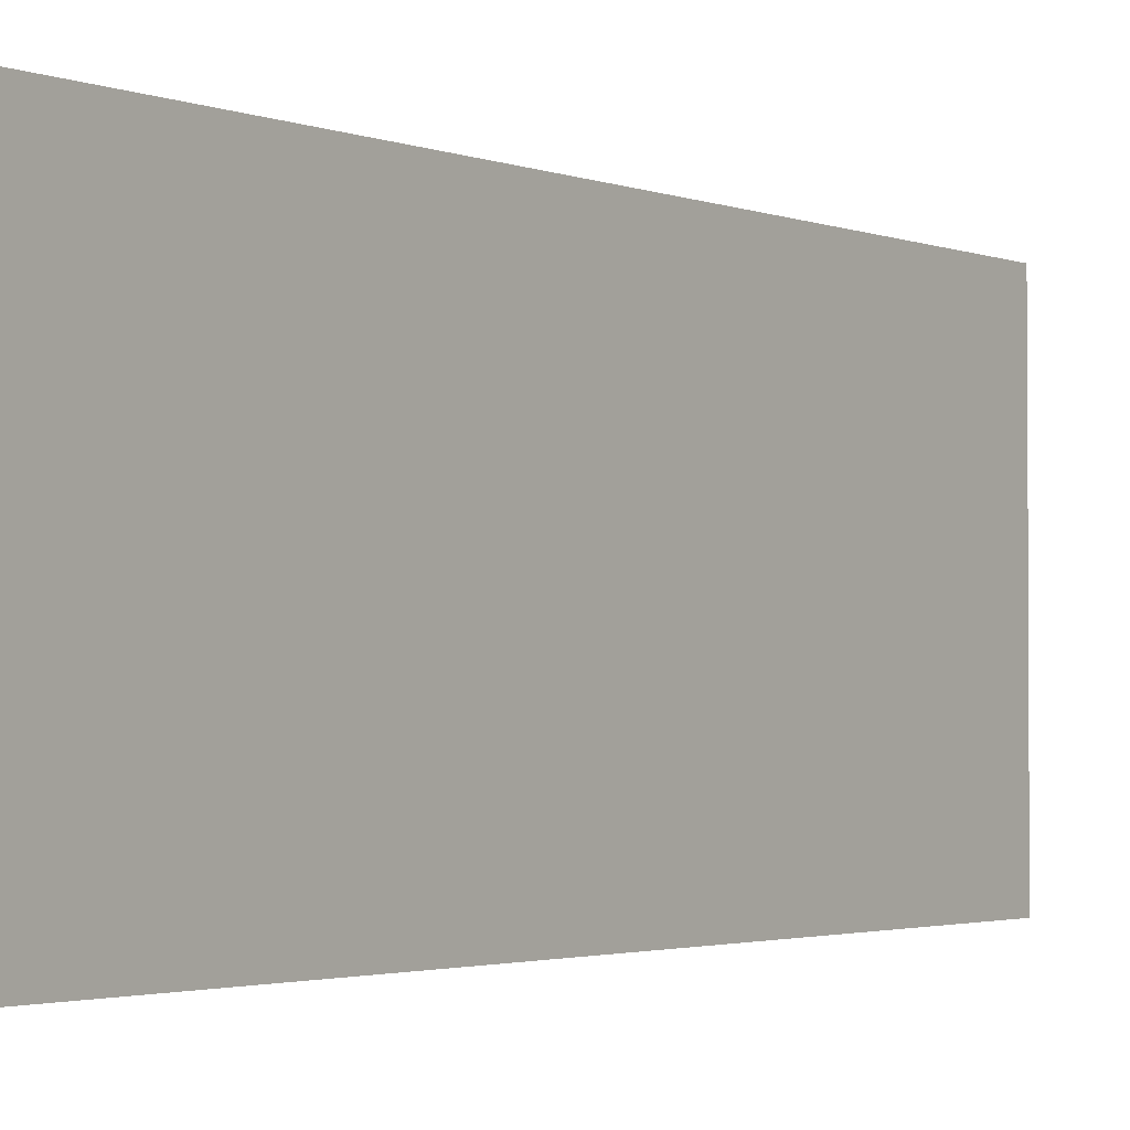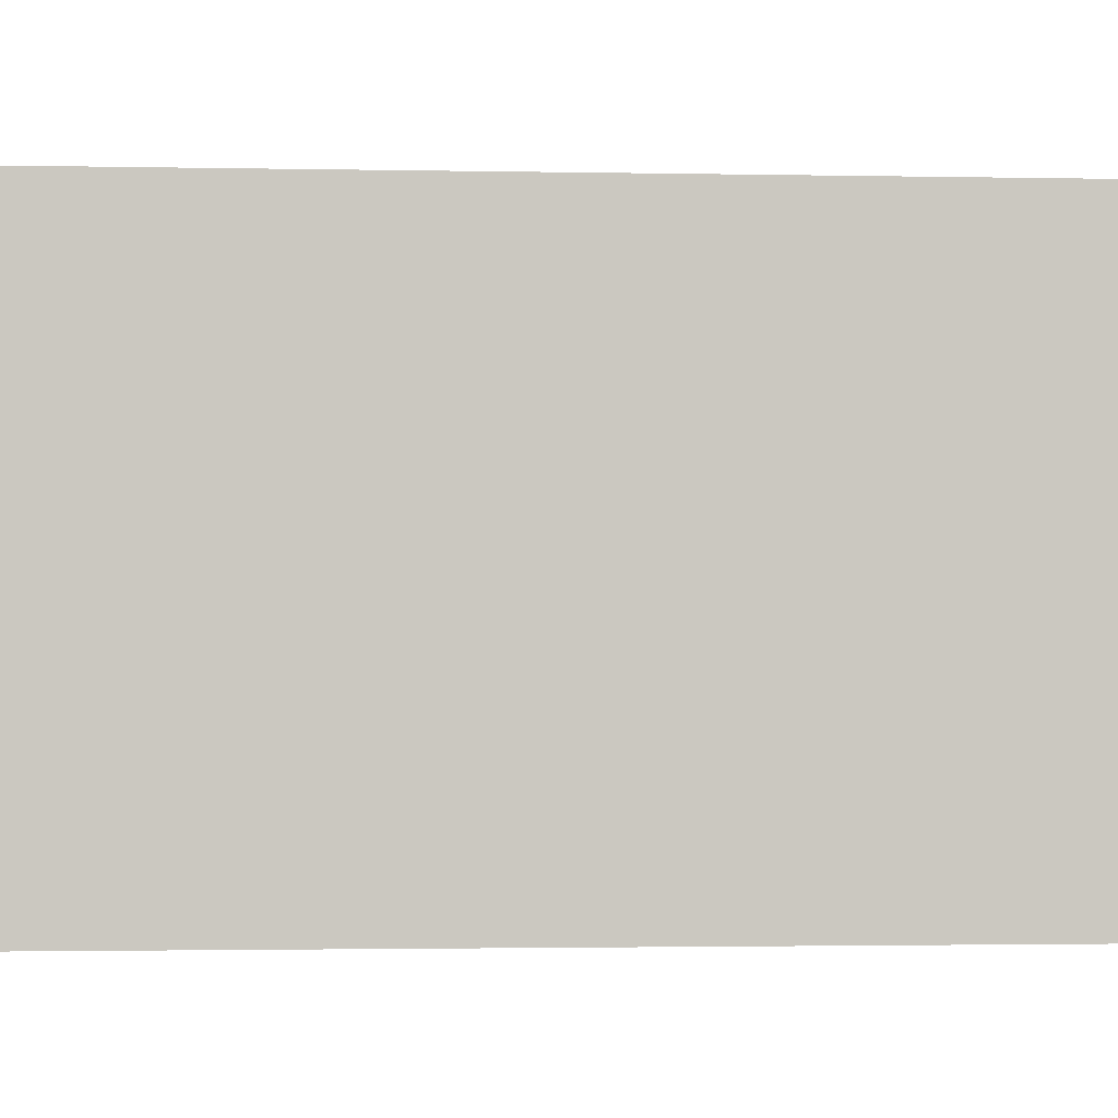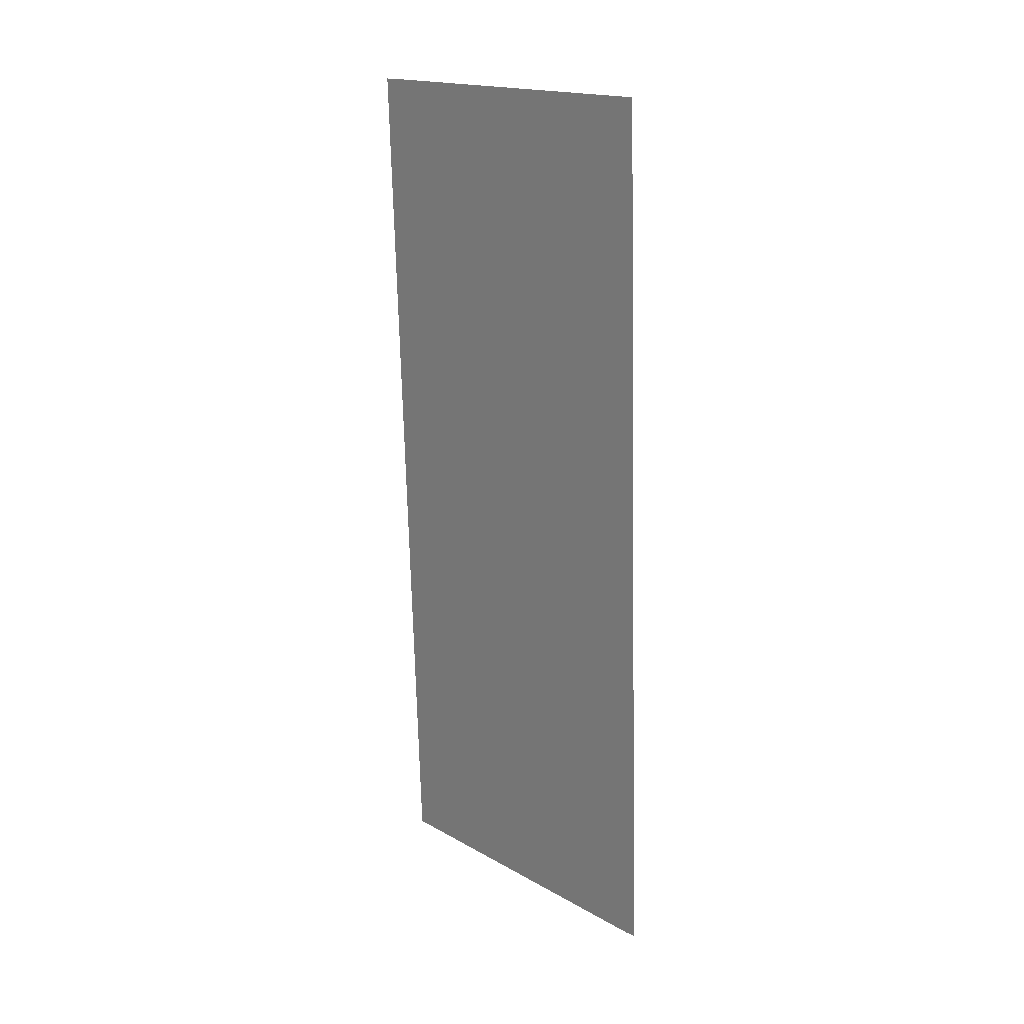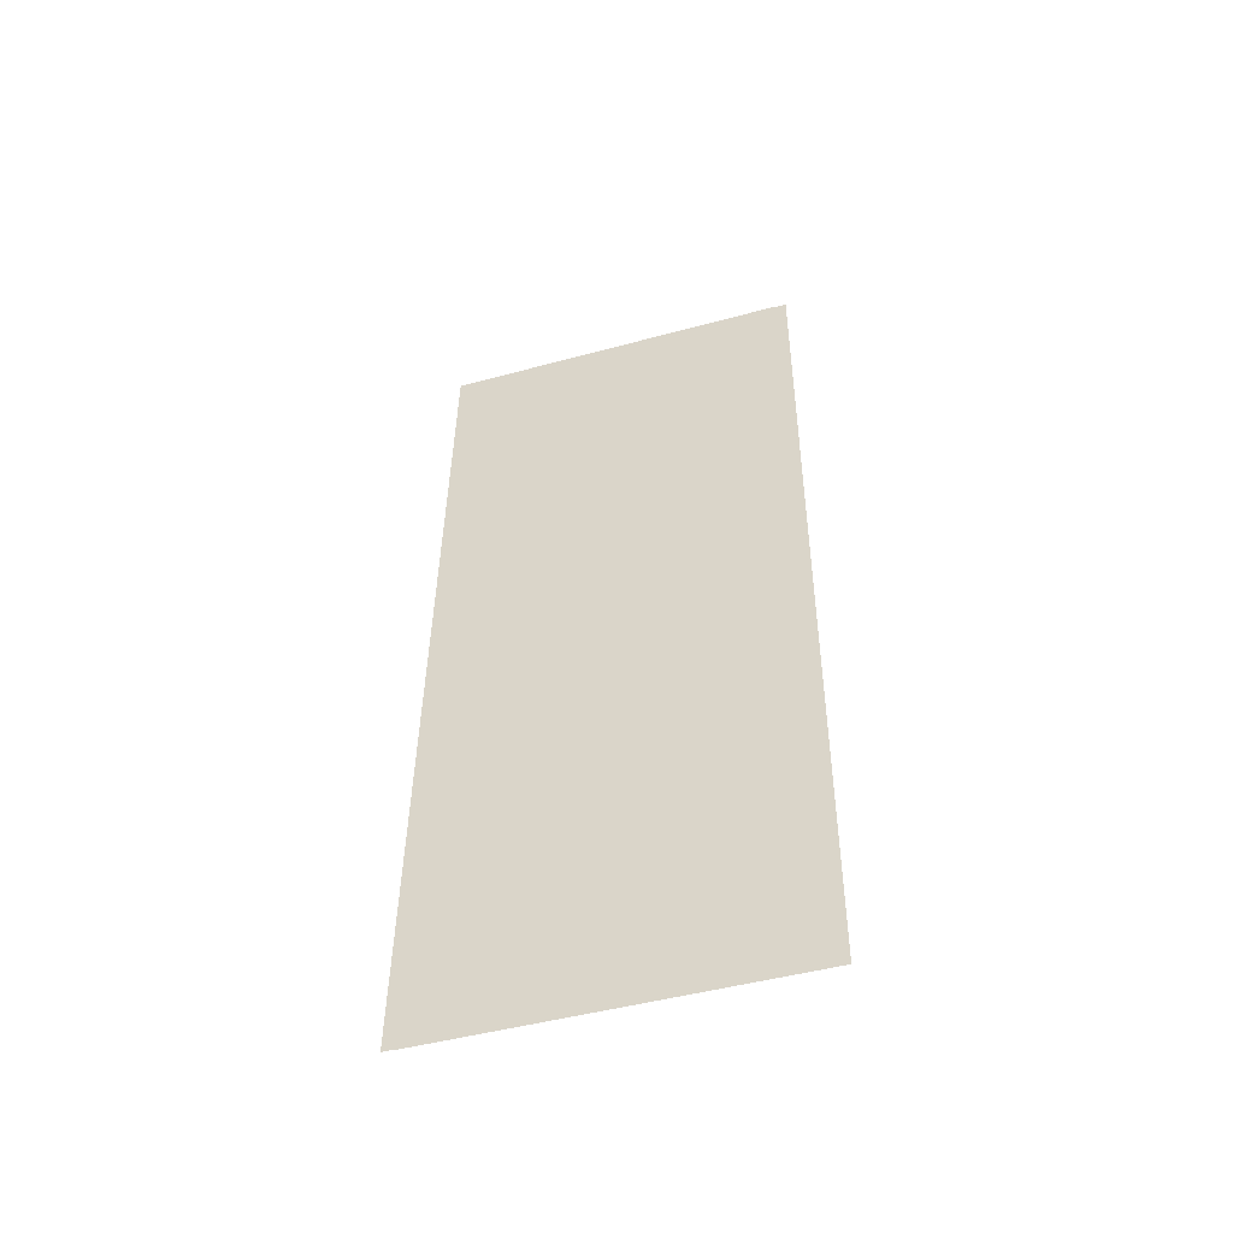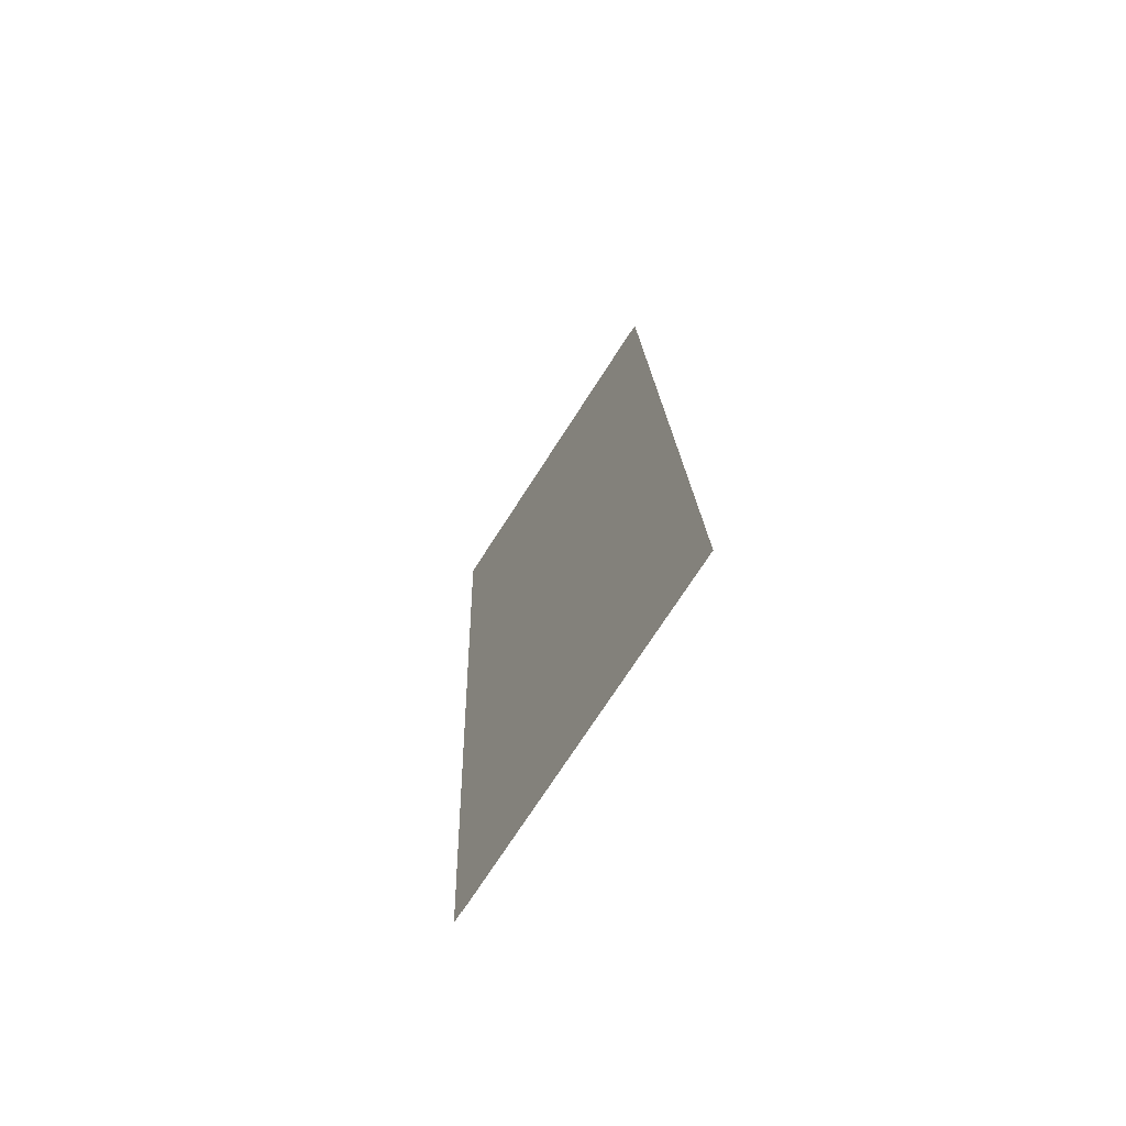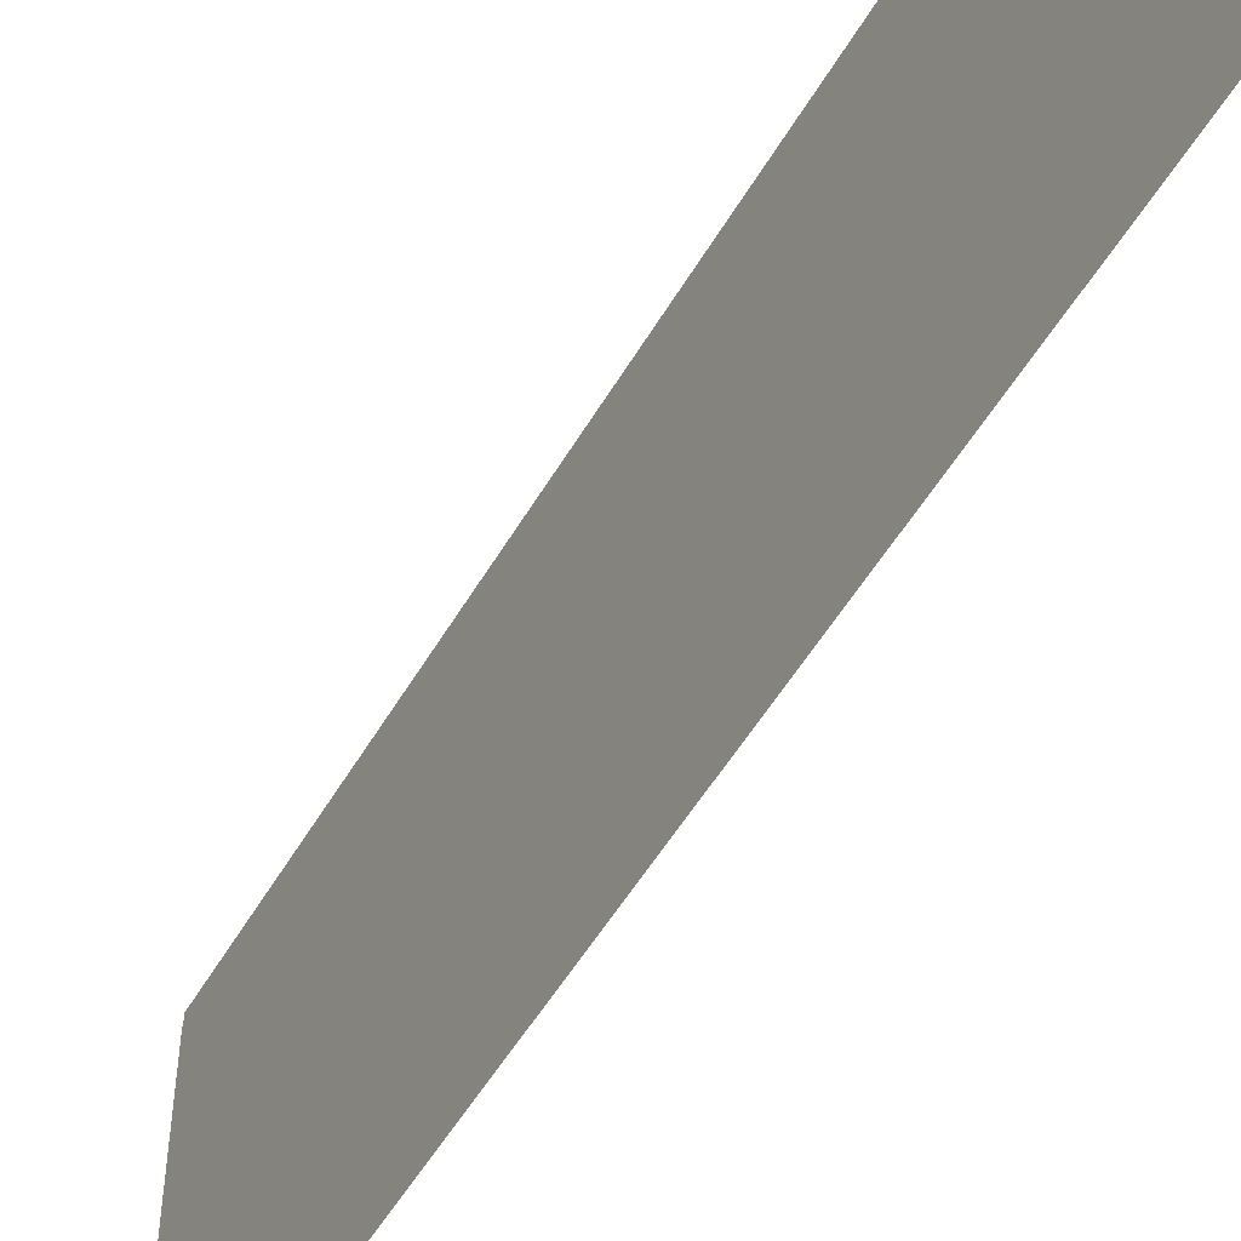
<metadata>
{"format":"obj","ext":"obj","renderer":"f3d","projection":"perspective","resolution":1024,"background":"white","views":[{"elev":-2.1,"azim":-143.4,"up":"+Z"},{"elev":-1.5,"azim":86.3,"up":"+Z"},{"elev":17.8,"azim":-42.6,"up":"+Y"},{"elev":-48.2,"azim":106.9,"up":"+Y"},{"elev":-73.4,"azim":-32.8,"up":"+Y"},{"elev":-52.2,"azim":-27.5,"up":"+Z"}]}
</metadata>
<code>
o waterfalls_set2_med
v -0.8149 50.1 10.38
v 0.874 -0.009684 10.38
v -0.8149 50.1 -9.223
v 0.874 -0.009684 -9.223
v -0.8396 50.09 9.799
v 0.8492 -0.02308 9.799
v -0.8396 50.09 -9.802
v 0.8492 -0.02308 -9.802
g Geoset0
f 1 2 3
f 4 3 2
g Geoset1
f 5 6 7
f 8 7 6

</code>
